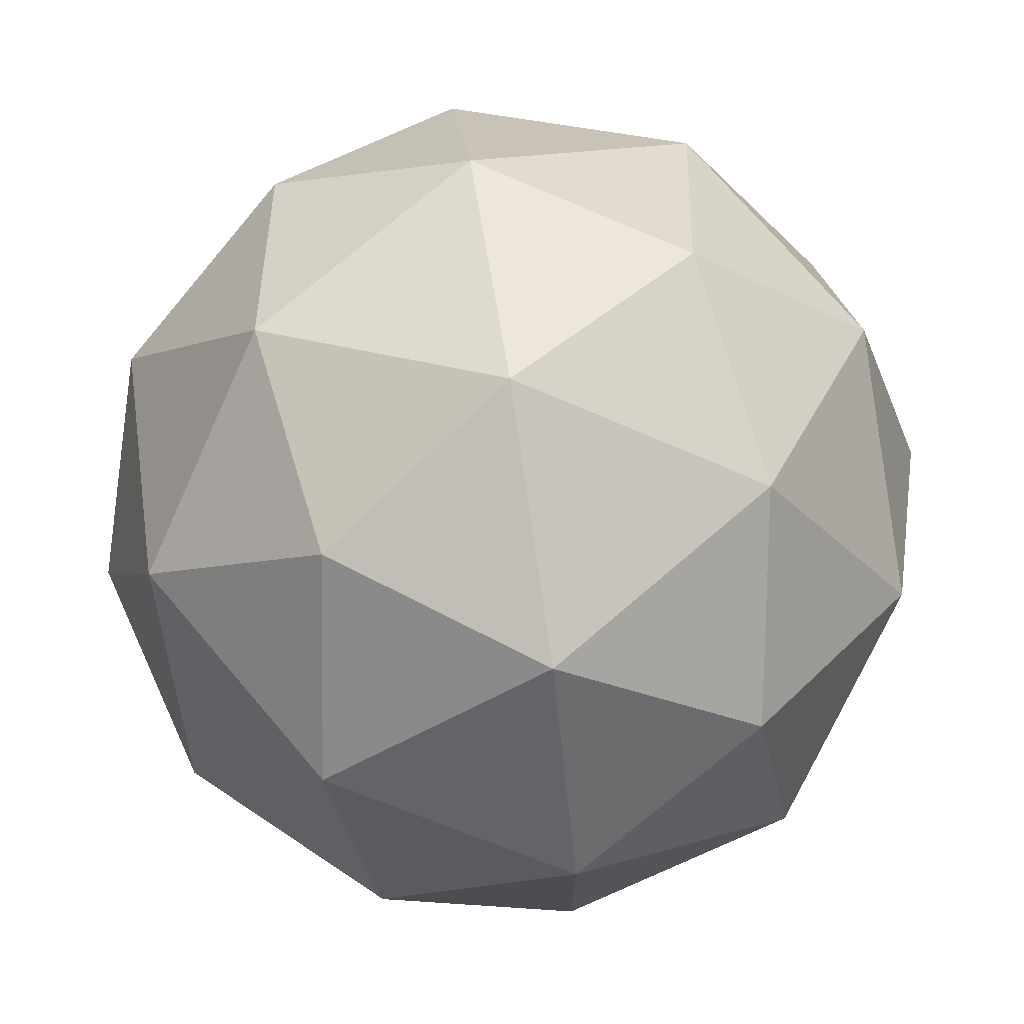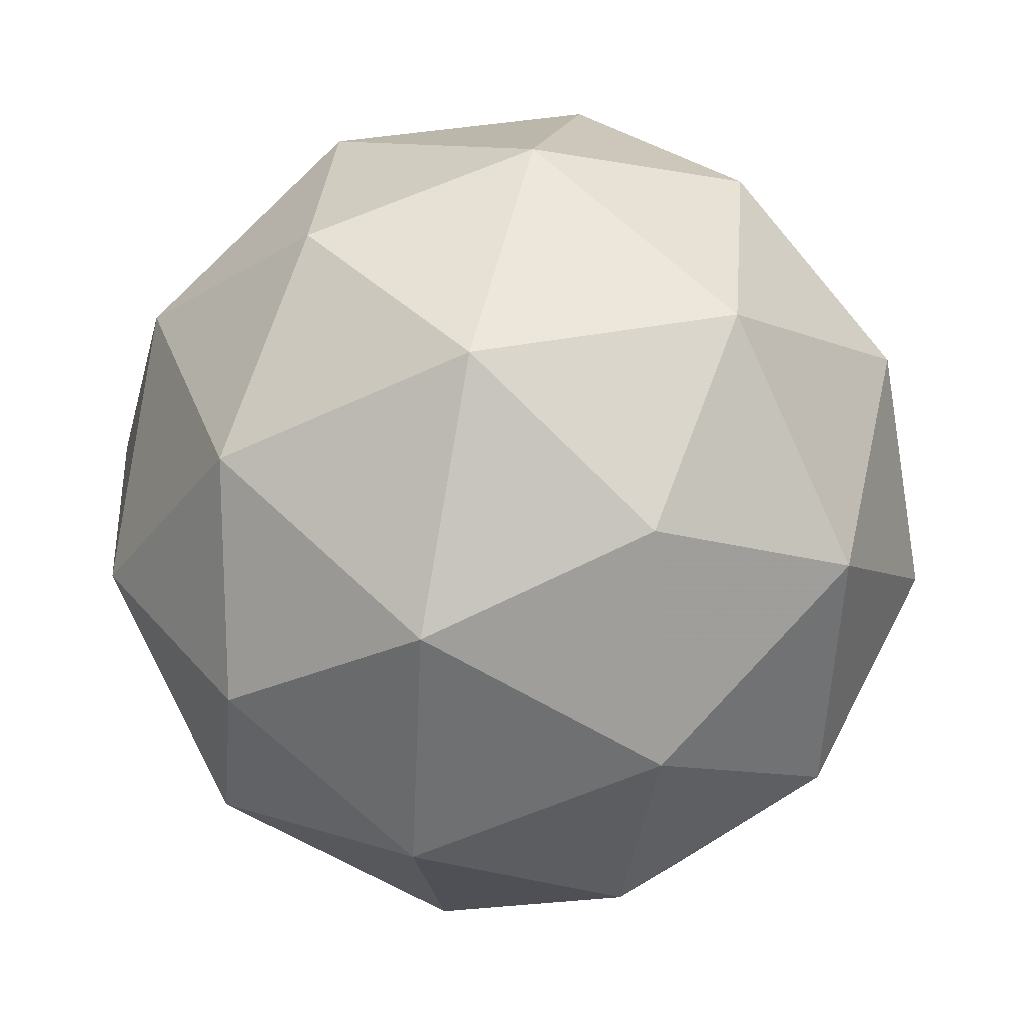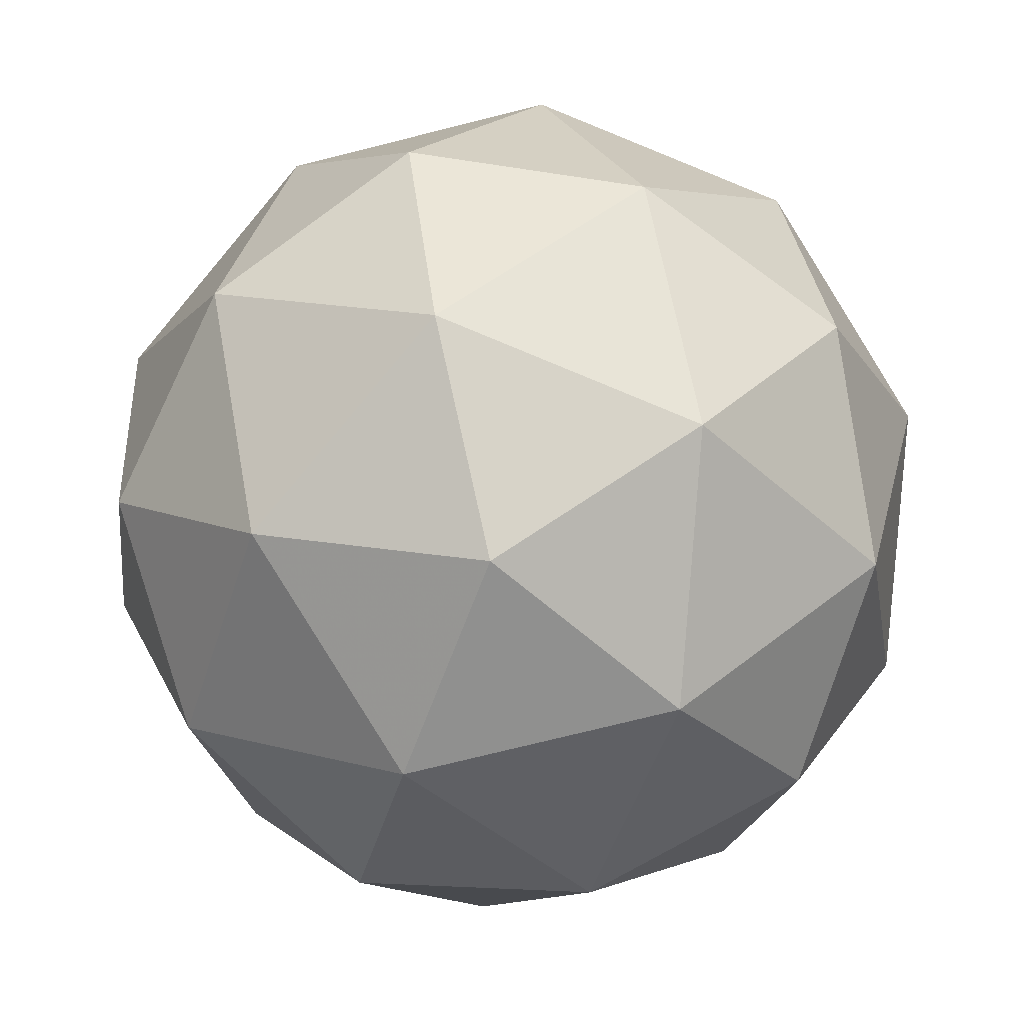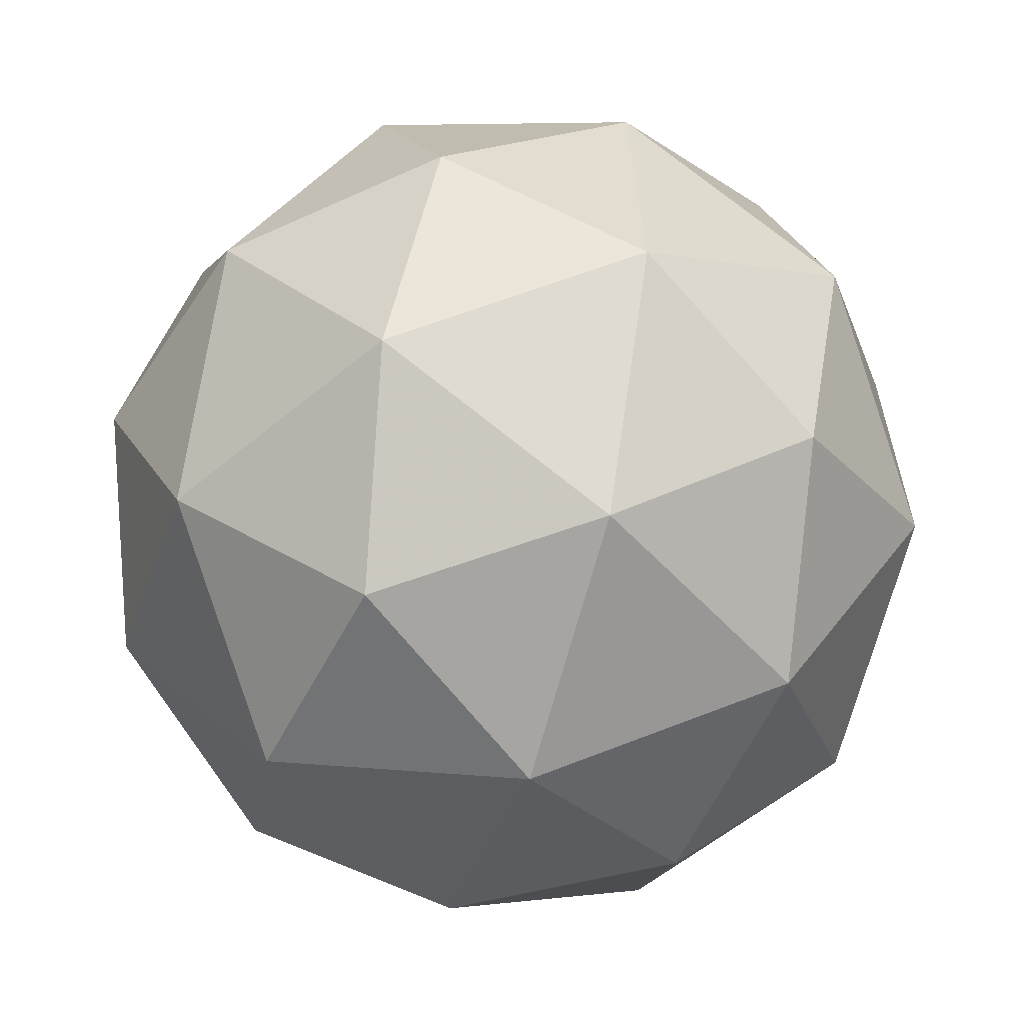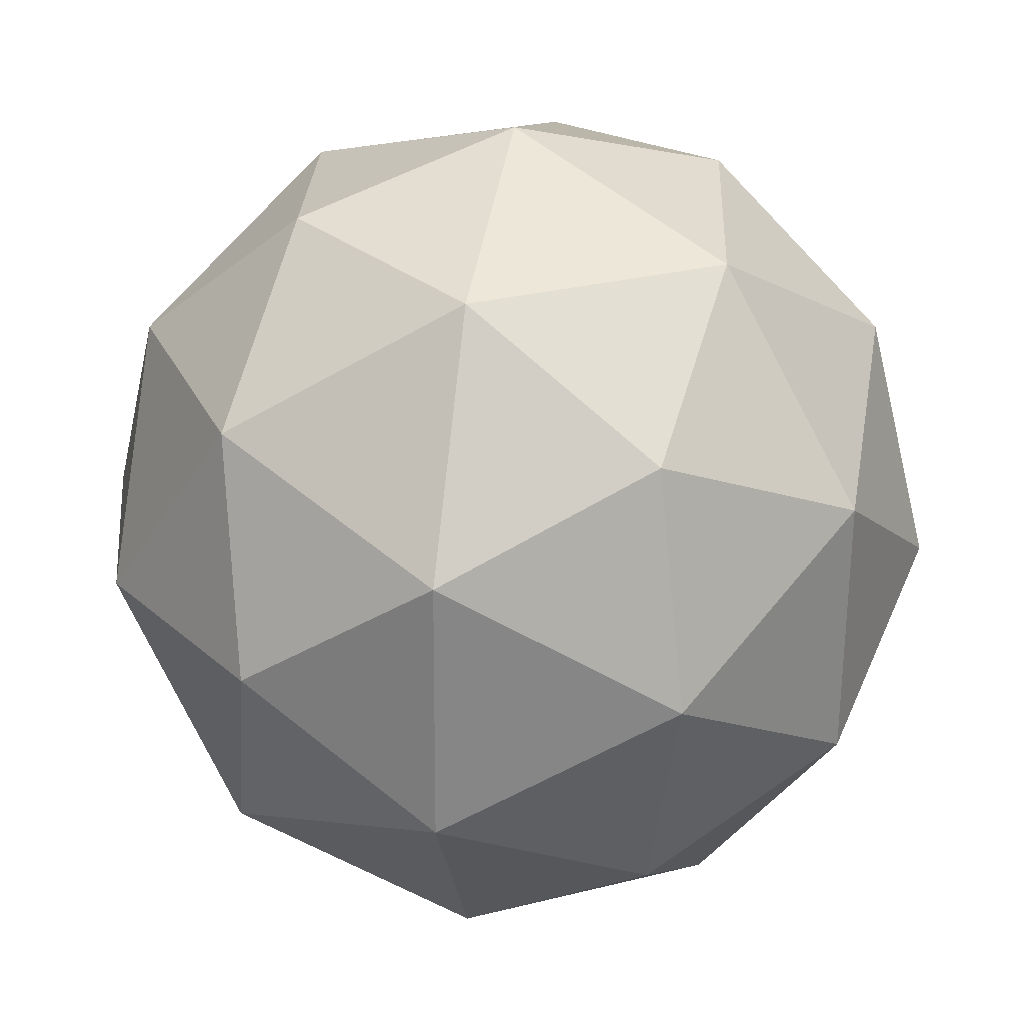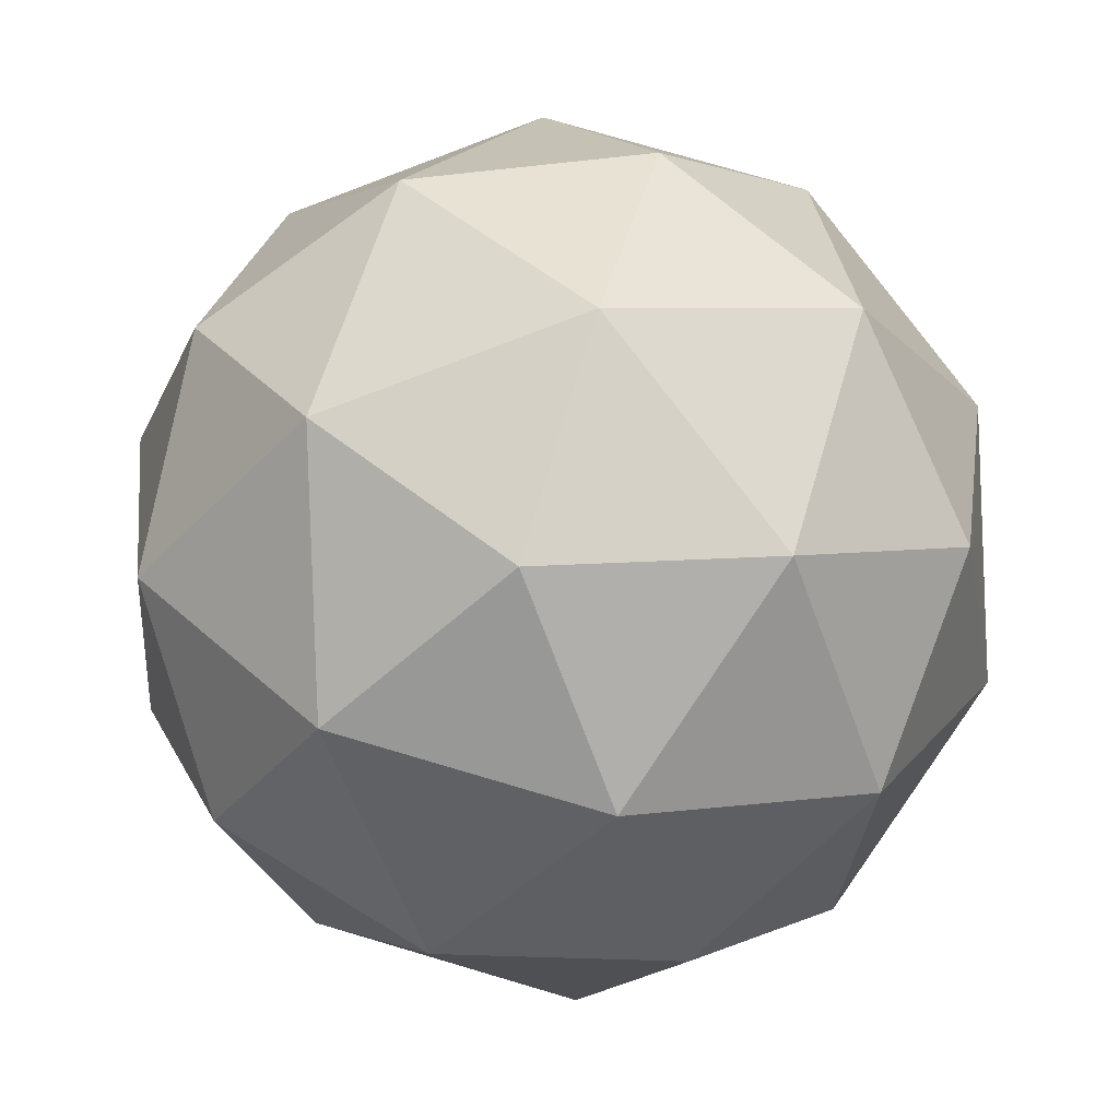
<metadata>
{"format":"obj","ext":"obj","renderer":"f3d","projection":"perspective","resolution":1024,"background":"white","views":[{"elev":24.5,"azim":46.3,"up":"+Z"},{"elev":45.4,"azim":-41.7,"up":"+Y"},{"elev":-3.9,"azim":101.1,"up":"+Y"},{"elev":-13.1,"azim":-6.1,"up":"+Y"},{"elev":-75.3,"azim":5.8,"up":"+Y"},{"elev":-50.8,"azim":-93.8,"up":"+Y"}]}
</metadata>
<code>
v 5.316 0.7143 -1.729
v 5.251 0.7667 -1.737
v 5.329 0.7969 -1.738
v 5.375 0.7527 -1.683
v 5.325 0.6951 -1.648
v 5.248 0.7038 -1.681
v 5.269 0.8375 -1.695
v 5.346 0.8288 -1.662
v 5.343 0.7658 -1.606
v 5.265 0.7356 -1.605
v 5.219 0.7799 -1.66
v 5.278 0.8183 -1.614
v 5.327 0.7537 -1.744
v 5.281 0.736 -1.744
v 5.289 0.7846 -1.749
v 5.241 0.7298 -1.715
v 5.279 0.699 -1.711
v 5.354 0.7277 -1.712
v 5.362 0.7763 -1.717
v 5.324 0.6939 -1.691
v 5.359 0.7164 -1.664
v 5.284 0.6877 -1.663
v 5.224 0.7746 -1.703
v 5.222 0.7376 -1.67
v 5.3 0.8261 -1.724
v 5.253 0.8084 -1.724
v 5.372 0.795 -1.673
v 5.345 0.821 -1.705
v 5.34 0.7242 -1.619
v 5.37 0.758 -1.64
v 5.249 0.7115 -1.638
v 5.294 0.7064 -1.618
v 5.235 0.8161 -1.679
v 5.309 0.8449 -1.68
v 5.353 0.8028 -1.628
v 5.305 0.748 -1.594
v 5.232 0.7563 -1.626
v 5.269 0.8387 -1.651
v 5.24 0.8048 -1.631
v 5.315 0.8336 -1.632
v 5.313 0.7966 -1.599
v 5.267 0.7788 -1.598
f 1 14 13
f 2 14 16
f 1 13 18
f 1 18 20
f 1 20 17
f 2 16 23
f 3 15 25
f 4 19 27
f 5 21 29
f 6 22 31
f 2 23 26
f 3 25 28
f 4 27 30
f 5 29 32
f 6 31 24
f 7 33 38
f 8 34 40
f 9 35 41
f 10 36 42
f 11 37 39
f 39 42 12
f 39 37 42
f 37 10 42
f 42 41 12
f 42 36 41
f 36 9 41
f 41 40 12
f 41 35 40
f 35 8 40
f 40 38 12
f 40 34 38
f 34 7 38
f 38 39 12
f 38 33 39
f 33 11 39
f 24 37 11
f 24 31 37
f 31 10 37
f 32 36 10
f 32 29 36
f 29 9 36
f 30 35 9
f 30 27 35
f 27 8 35
f 28 34 8
f 28 25 34
f 25 7 34
f 26 33 7
f 26 23 33
f 23 11 33
f 31 32 10
f 31 22 32
f 22 5 32
f 29 30 9
f 29 21 30
f 21 4 30
f 27 28 8
f 27 19 28
f 19 3 28
f 25 26 7
f 25 15 26
f 15 2 26
f 23 24 11
f 23 16 24
f 16 6 24
f 17 22 6
f 17 20 22
f 20 5 22
f 20 21 5
f 20 18 21
f 18 4 21
f 18 19 4
f 18 13 19
f 13 3 19
f 16 17 6
f 16 14 17
f 14 1 17
f 13 15 3
f 13 14 15
f 14 2 15

</code>
